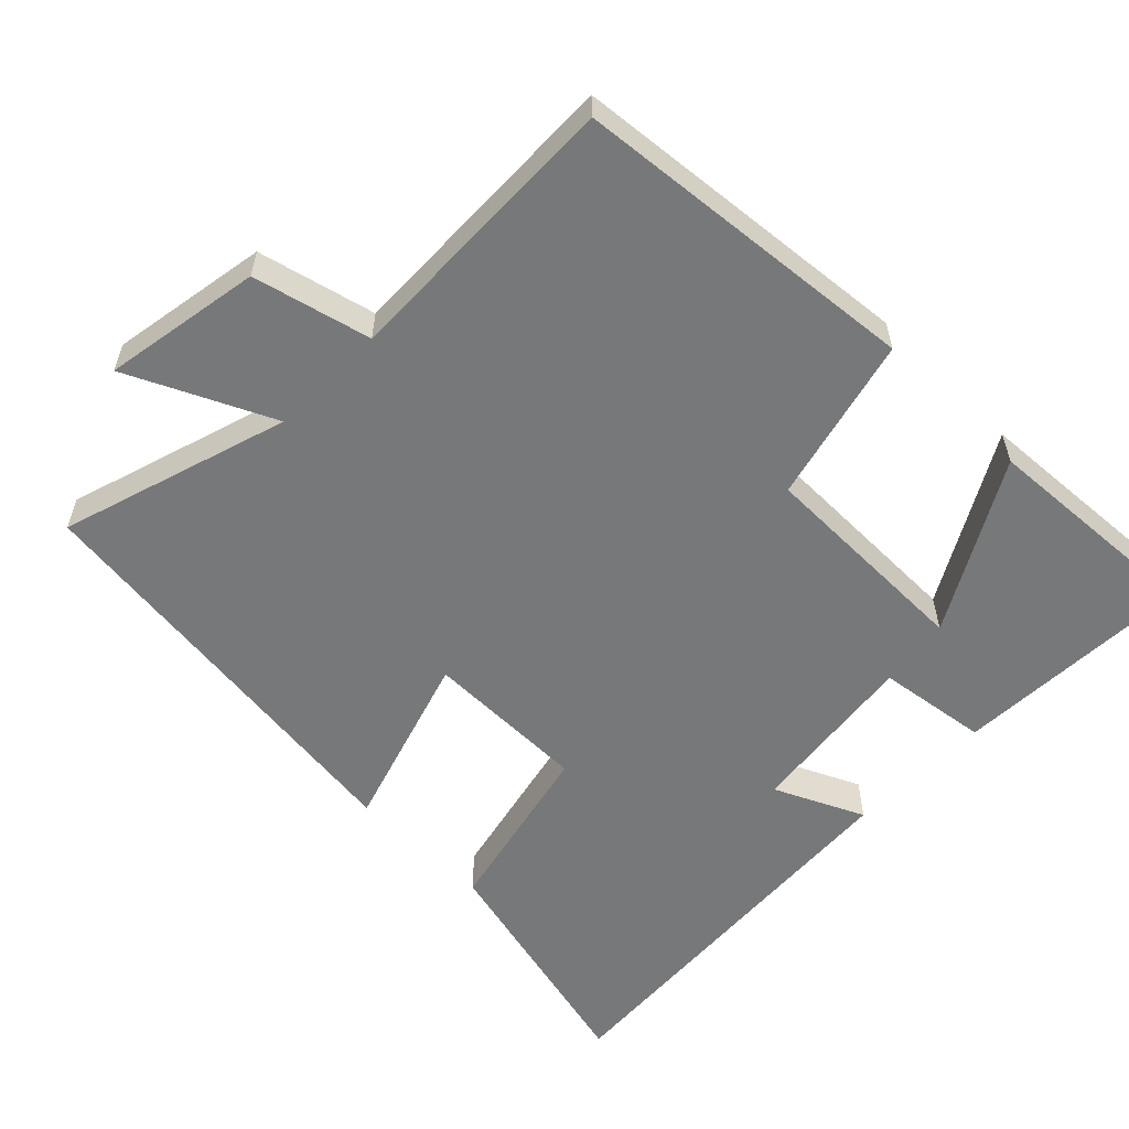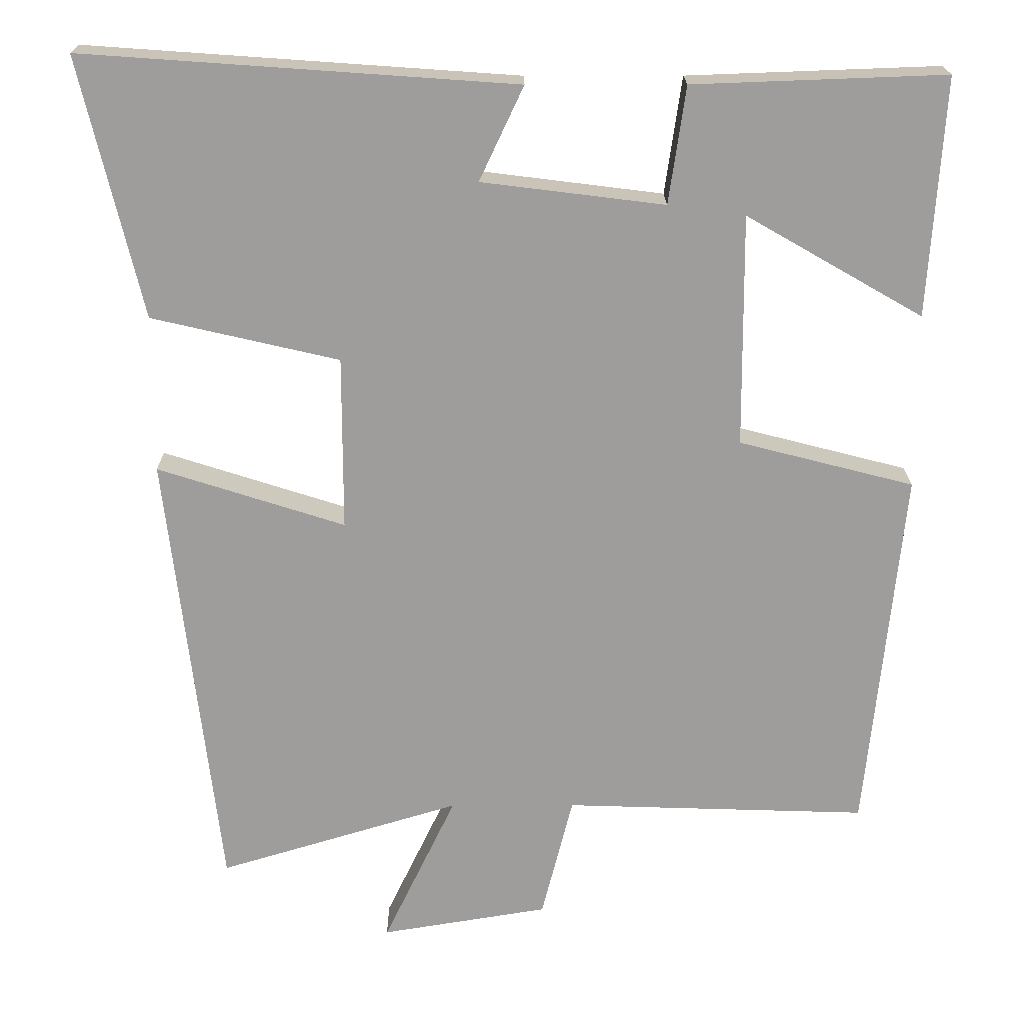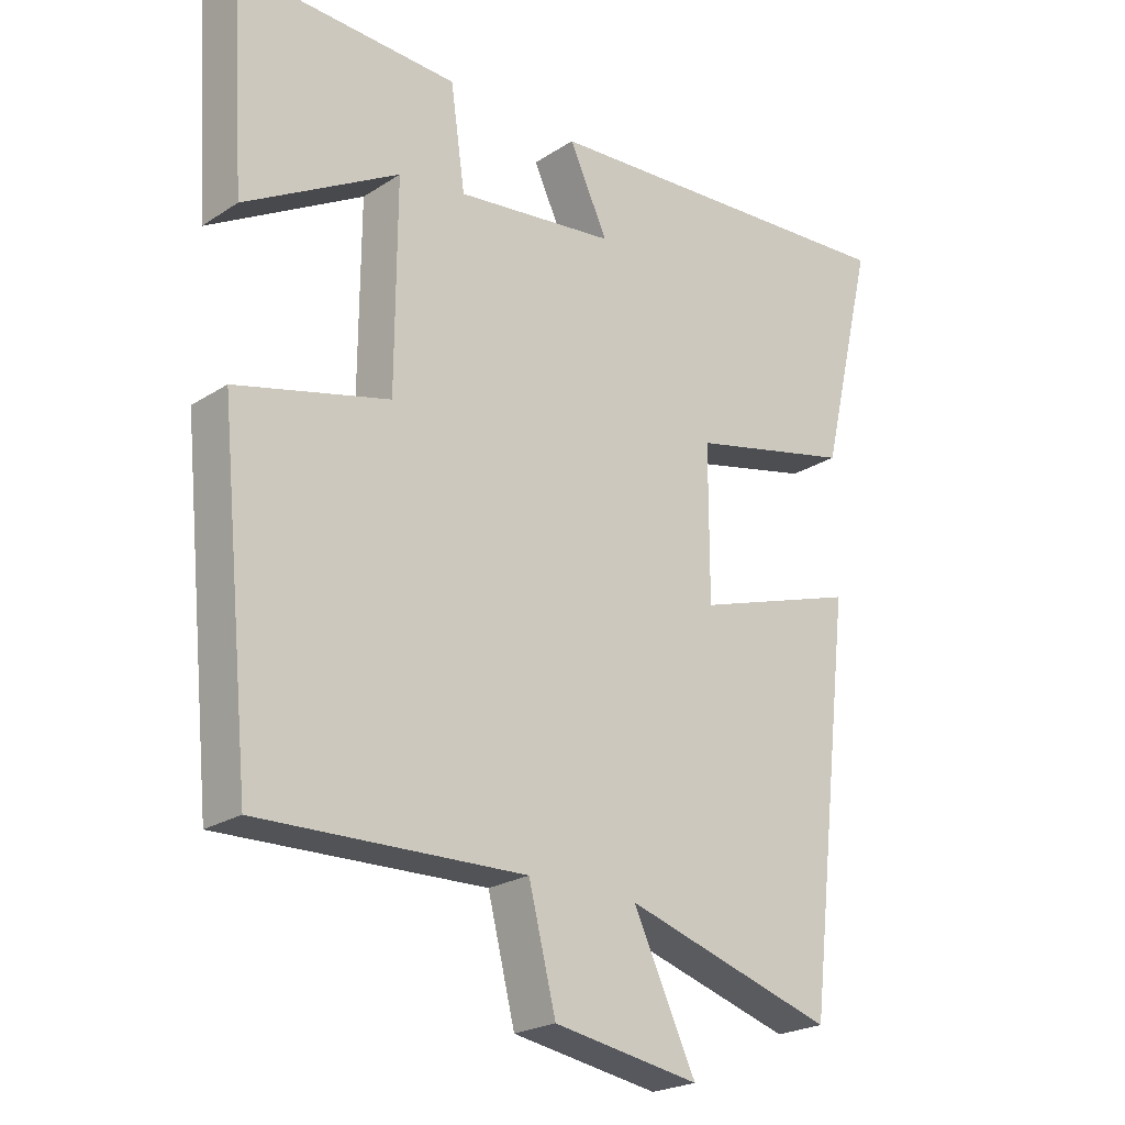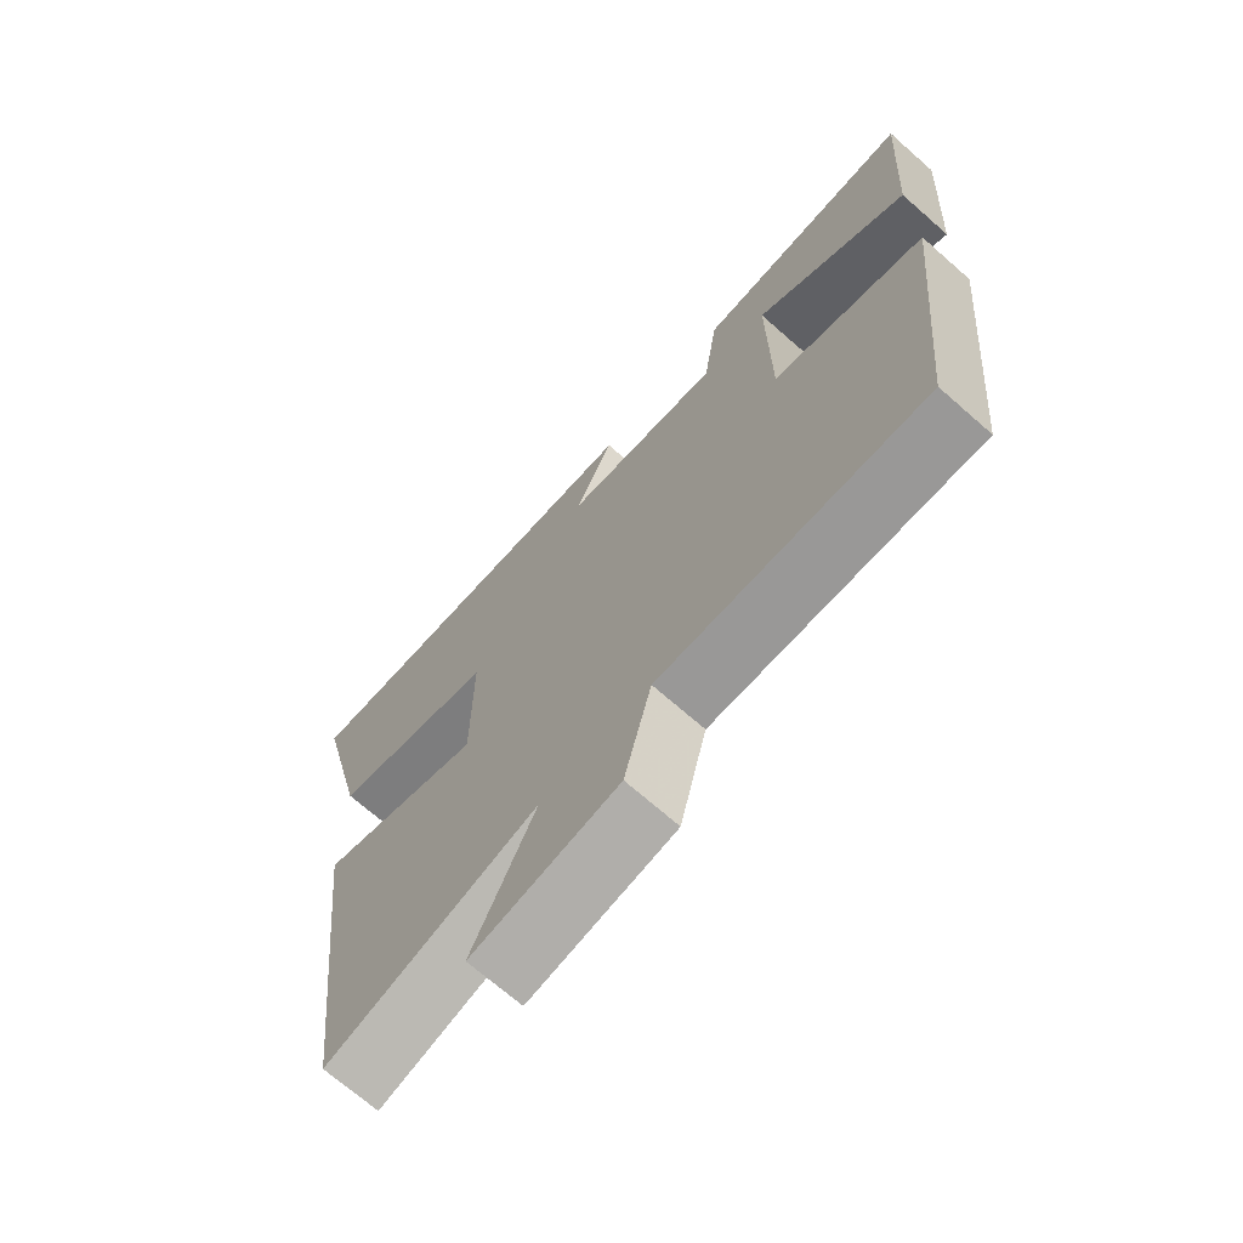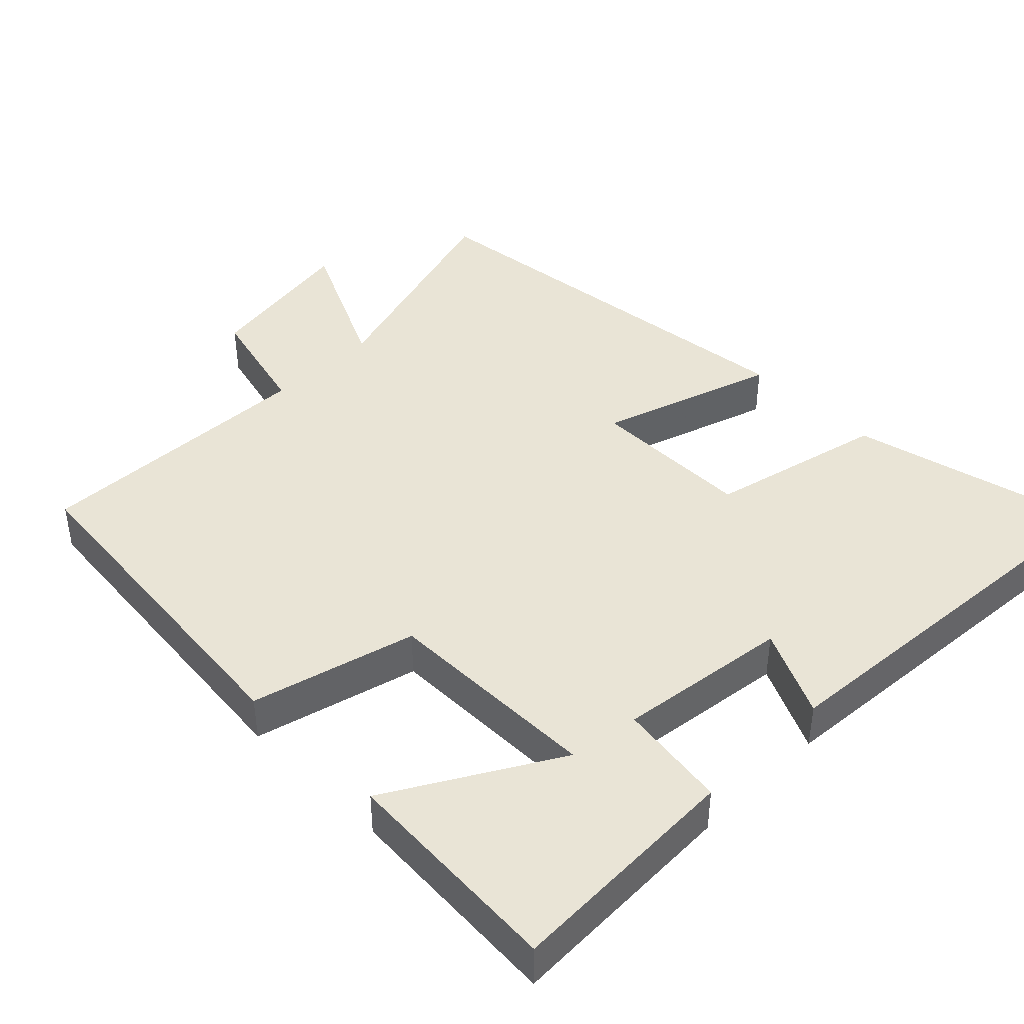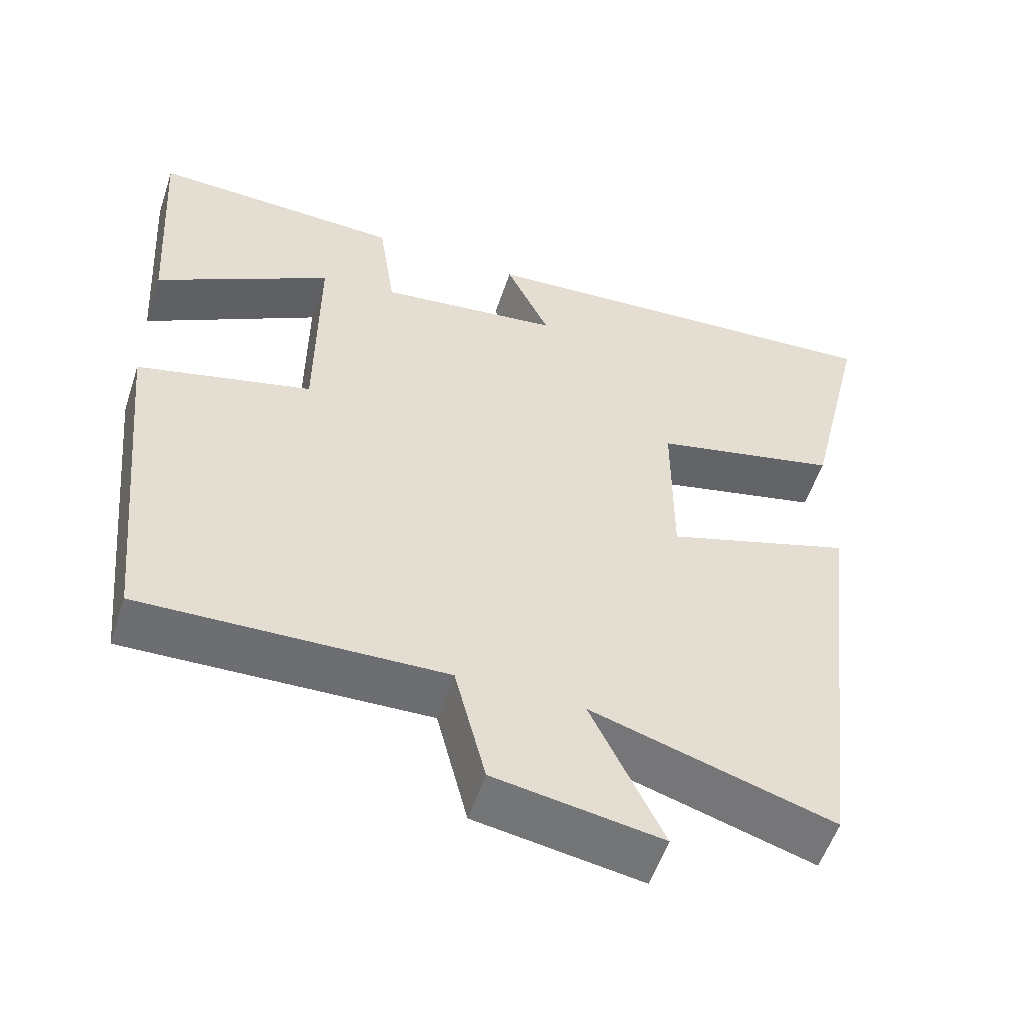
<metadata>
{"format":"obj","ext":"obj","renderer":"f3d","projection":"perspective","resolution":1024,"background":"white","views":[{"elev":-57.4,"azim":-134.8,"up":"+Y"},{"elev":19.4,"azim":179.6,"up":"+Z"},{"elev":-23.0,"azim":-42.5,"up":"+Z"},{"elev":-70.3,"azim":-131.3,"up":"+Z"},{"elev":42.4,"azim":-44.8,"up":"+Y"},{"elev":-54.8,"azim":-18.2,"up":"+Z"}]}
</metadata>
<code>
v 0.581 0.07 0.54
v 0.5 0.07 0.2
v 0.254 0.07 0.143
v 0.254 0.07 -0.085
v 0.5 0.07 -0.006
v 0.431 0.07 -0.596
v 0.113 0.07 -0.5
v 0.208 0.07 -0.699
v -0.012 0.07 -0.663
v -0.053 0.07 -0.5
v -0.452 0.07 -0.513
v -0.5 0.07 -0.03
v -0.27 0.07 0.029
v -0.268 0.07 0.333
v -0.5 0.07 0.2
v -0.52 0.07 0.512
v -0.189 0.07 0.5
v -0.167 0.07 0.347
v 0.073 0.07 0.377
v 0.015 0.07 0.5
v 0.581 0 0.54
v 0.5 0 0.2
v 0.254 0 0.143
v 0.254 0 -0.085
v 0.5 0 -0.006
v 0.431 0 -0.596
v 0.113 0 -0.5
v 0.208 0 -0.699
v -0.012 0 -0.663
v -0.053 0 -0.5
v -0.452 0 -0.513
v -0.5 0 -0.03
v -0.27 0 0.029
v -0.268 0 0.333
v -0.5 0 0.2
v -0.52 0 0.512
v -0.189 0 0.5
v -0.167 0 0.347
v 0.073 0 0.377
v 0.015 0 0.5
f 1 2 3
f 20 1 3
f 19 20 3
f 18 19 3 4
f 16 17 18
f 14 15 16
f 14 16 18
f 13 14 18 4
f 12 13 4
f 11 12 4
f 10 11 4
f 7 8 9 10
f 4 5 6 7
f 4 7 10
f 23 22 21
f 23 21 40
f 23 40 39
f 24 23 39 38
f 38 37 36
f 36 35 34
f 38 36 34
f 24 38 34 33
f 24 33 32
f 24 32 31
f 24 31 30
f 30 29 28 27
f 27 26 25 24
f 30 27 24
f 1 21 22 2
f 2 22 23 3
f 3 23 24 4
f 4 24 25 5
f 5 25 26 6
f 6 26 27 7
f 7 27 28 8
f 8 28 29 9
f 9 29 30 10
f 10 30 31 11
f 11 31 32 12
f 12 32 33 13
f 13 33 34 14
f 14 34 35 15
f 15 35 36 16
f 16 36 37 17
f 17 37 38 18
f 18 38 39 19
f 19 39 40 20
f 20 40 21 1

</code>
